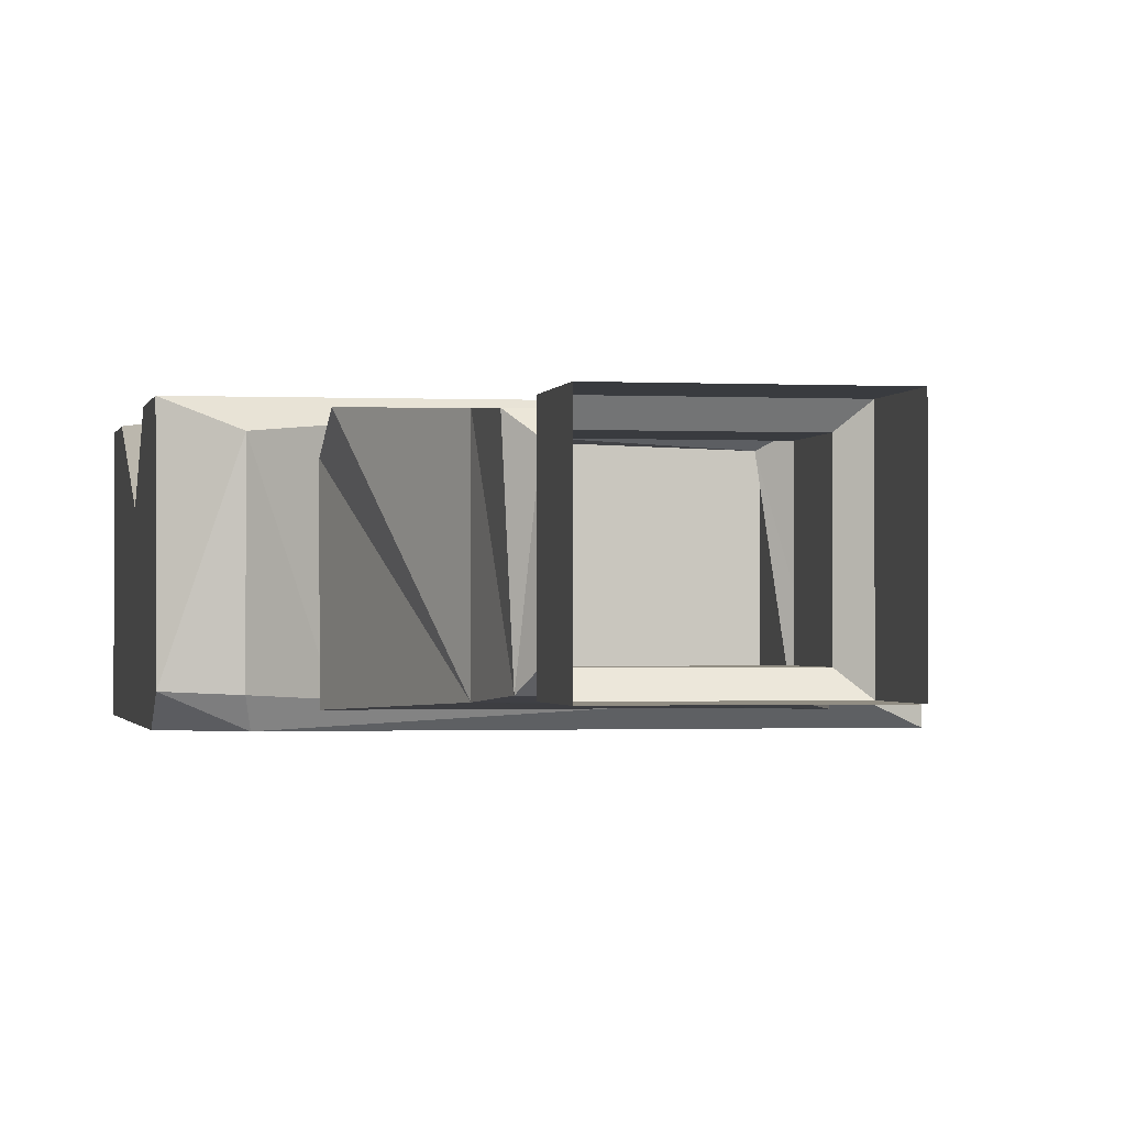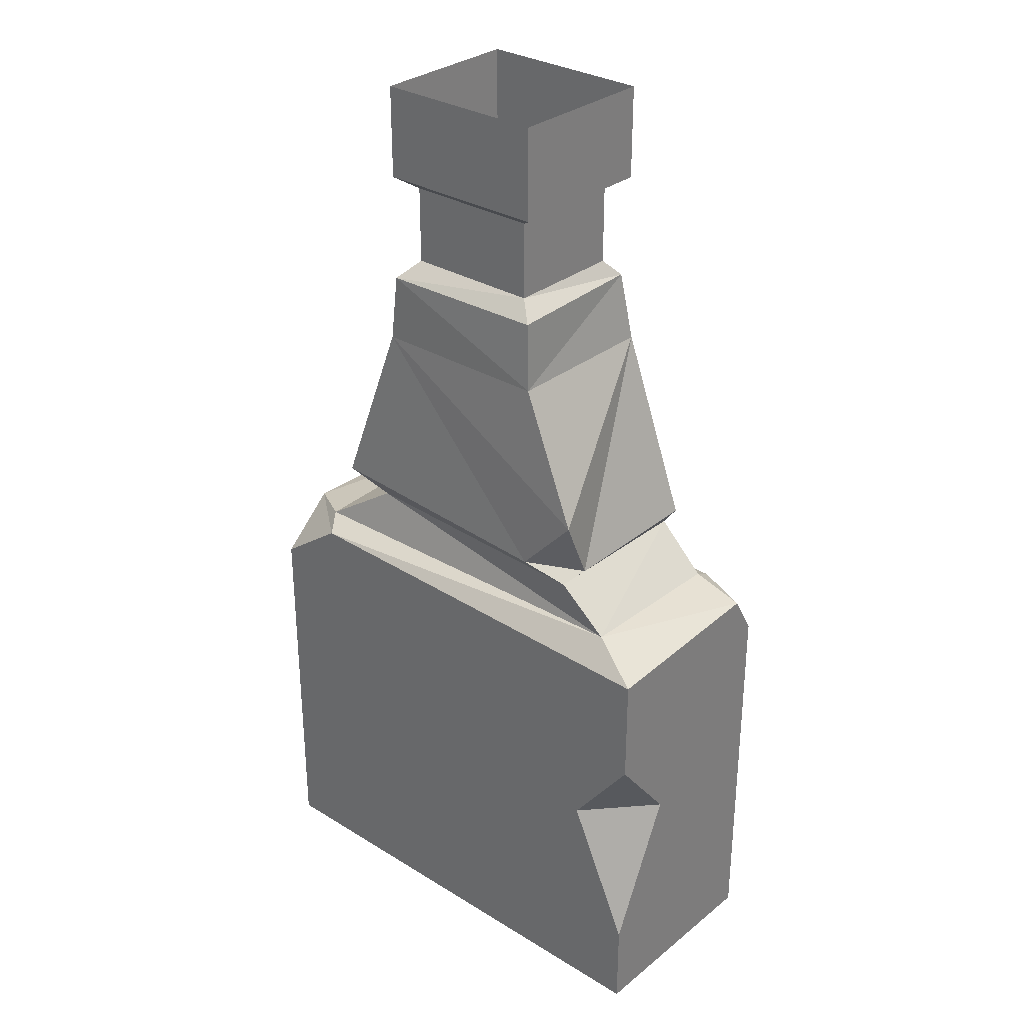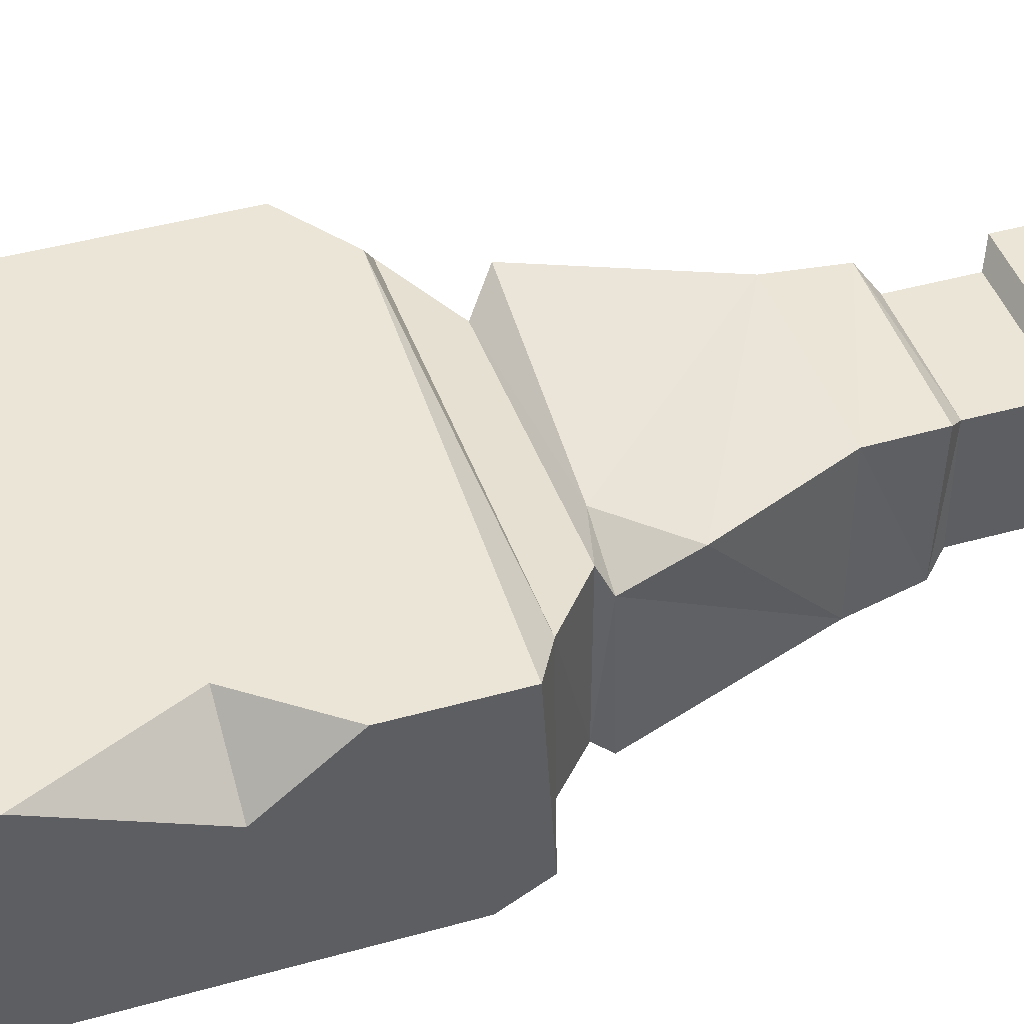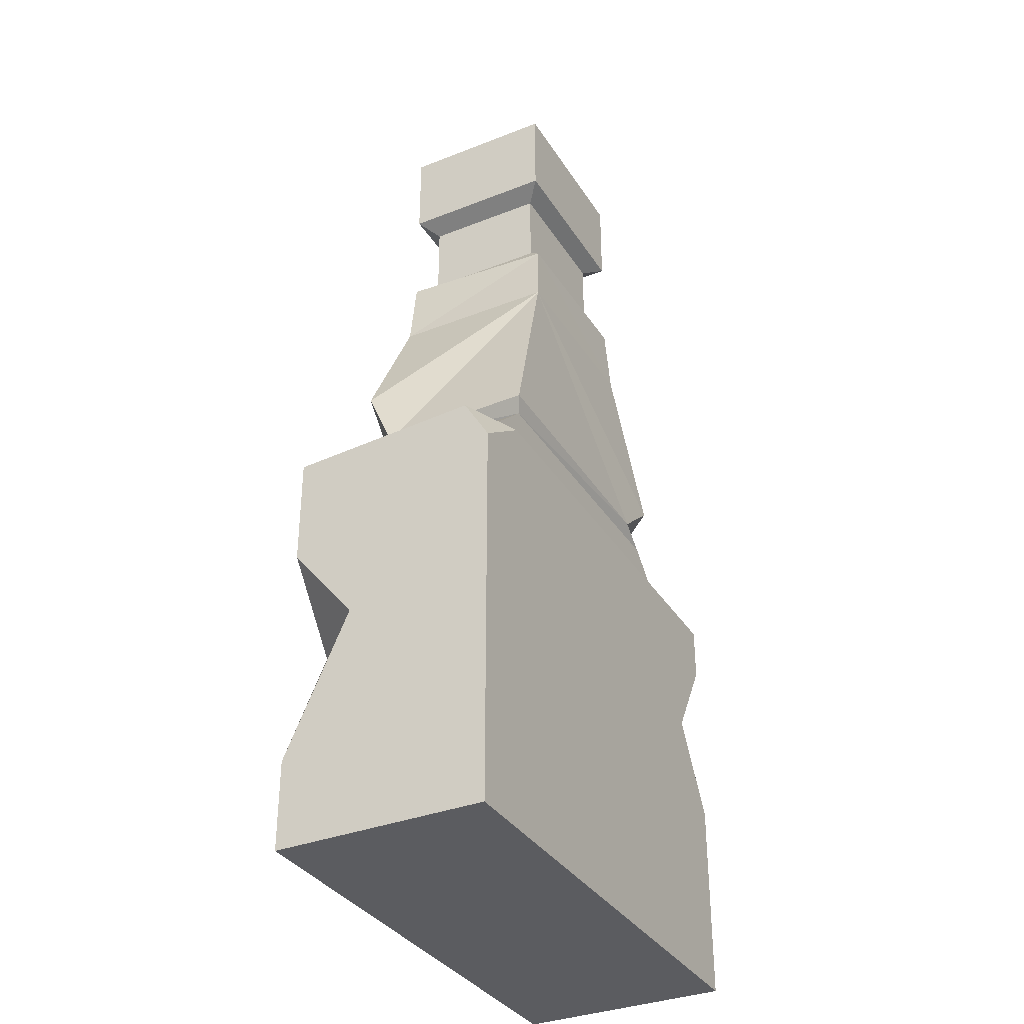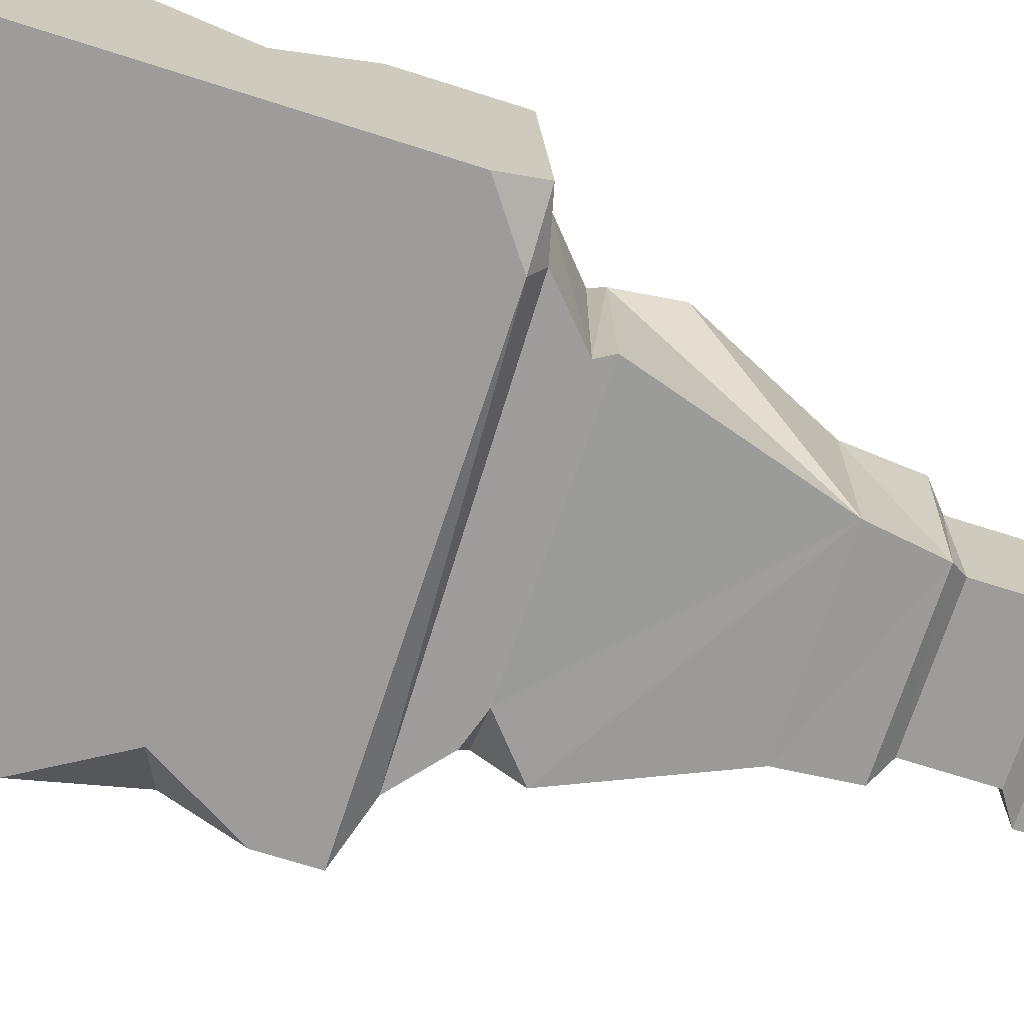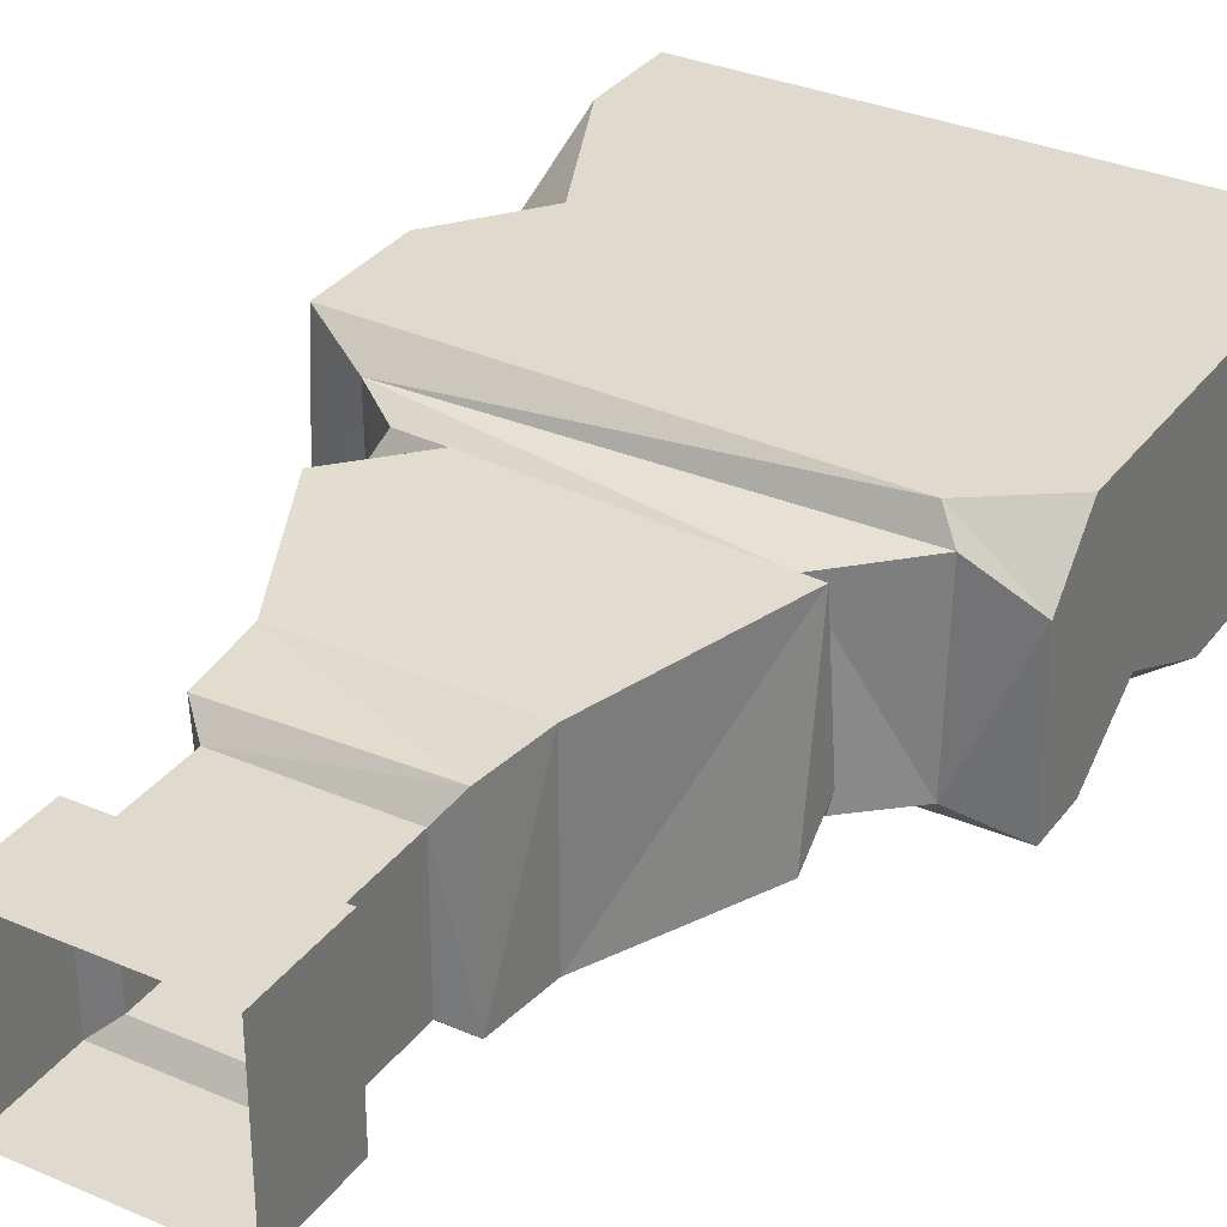
<metadata>
{"format":"obj","ext":"obj","renderer":"f3d","projection":"perspective","resolution":1024,"background":"white","views":[{"elev":-1.1,"azim":169.0,"up":"+Z"},{"elev":30.8,"azim":41.4,"up":"+Y"},{"elev":44.4,"azim":71.9,"up":"+Z"},{"elev":-34.5,"azim":117.9,"up":"+Y"},{"elev":-70.1,"azim":72.3,"up":"+Z"},{"elev":32.8,"azim":-149.2,"up":"+Z"}]}
</metadata>
<code>
v -119.1 0 50.5
v 119.1 0 50.5
v -42.55 460.4 37.34
v 42.55 460.4 37.34
v -42.55 460.4 -37.34
v 42.55 460.4 -37.34
v -119.1 0 -50.5
v 119.1 0 -50.5
v -42.55 415.9 37.34
v 42.55 415.9 37.34
v 42.55 415.9 -37.34
v -42.55 415.9 -37.34
v -33.25 410.2 29.18
v 33.25 410.2 29.18
v 33.25 410.2 -29.18
v -33.25 410.2 -29.18
v -33.25 372.8 29.18
v 33.25 372.8 29.18
v 33.25 372.8 -29.18
v -33.25 372.8 -29.18
v -40.75 364.8 39.16
v 42.55 364.8 37.34
v 38.96 364.8 -36.83
v -42.55 364.8 -37.34
v -44.77 331.8 39.29
v 44.77 331.8 39.29
v 44.77 331.8 -39.29
v -44.77 331.8 -39.29
v -74.29 247.4 43.3
v 46.56 239.3 43.3
v 74.29 241 -43.3
v -74.29 239.3 -26.57
v -58.06 234 33.84
v 69.25 234 40.36
v 69.25 234 -40.36
v -69.25 234.1 -40.37
v -93.06 211.3 39.46
v 93.06 213.2 39.46
v 93.06 212.2 -39.46
v -93.06 214.6 -39.46
v -85.27 205.8 50.5
v 119.1 200.3 50.5
v 90.78 205.8 -50.5
v -119.1 204.4 -50.5
v 74.29 268.8 43.3
v 74.29 239.3 30.24
v -119.1 181.8 50.5
v -119.1 205.8 23.52
v 119.1 205.8 -38.41
v 119.1 185.4 -50.5
v -74.29 259.1 -43.3
v -50.87 239.3 -43.3
v 119.1 42.24 50.5
v 119.1 148.5 50.5
v 88.93 109.1 50.5
v 119.1 110.5 19.58
v -119.1 178.7 -50.5
v -119.1 95.58 -50.5
v -94.39 137.2 -50.5
v -119.1 145.1 -27.25
v -0.1216 460.4 37.34
f 9 10 3
f 3 10 61
f 10 4 61
f 5 6 12
f 12 6 11
f 7 8 1
f 1 8 2
f 10 11 4
f 4 11 6
f 12 9 5
f 5 9 3
f 13 14 9
f 9 14 10
f 14 15 10
f 10 15 11
f 12 11 16
f 16 11 15
f 16 13 12
f 12 13 9
f 17 18 13
f 13 18 14
f 18 19 14
f 14 19 15
f 16 15 20
f 20 15 19
f 20 17 16
f 16 17 13
f 22 18 21
f 21 18 17
f 22 23 18
f 18 23 19
f 19 23 20
f 20 23 24
f 21 17 24
f 24 17 20
f 25 26 21
f 21 26 22
f 27 23 26
f 26 23 22
f 24 23 28
f 28 23 27
f 28 25 24
f 24 25 21
f 29 30 25
f 30 45 25
f 45 26 25
f 31 27 46
f 46 27 45
f 45 27 26
f 51 52 32
f 34 30 33
f 33 30 29
f 34 35 46
f 46 35 31
f 32 52 36
f 37 38 33
f 33 38 34
f 39 35 38
f 38 35 34
f 36 35 40
f 40 35 39
f 37 33 40
f 40 33 36
f 37 41 38
f 38 41 42
f 39 49 43
f 44 48 40
f 40 48 37
f 47 1 55
f 55 1 53
f 1 2 53
f 49 50 43
f 47 60 1
f 60 58 1
f 7 1 58
f 30 46 45
f 34 46 30
f 48 47 41
f 37 48 41
f 42 49 38
f 38 49 39
f 50 56 8
f 56 53 8
f 2 8 53
f 50 8 59
f 59 8 58
f 8 7 58
f 39 43 40
f 40 43 44
f 31 52 27
f 52 51 27
f 28 27 51
f 36 52 35
f 35 52 31
f 36 33 32
f 32 33 29
f 25 28 29
f 28 51 29
f 51 32 29
f 54 55 56
f 57 59 60
f 56 55 53
f 60 59 58
f 47 55 41
f 42 41 54
f 55 54 41
f 47 48 60
f 60 48 57
f 48 44 57
f 50 59 43
f 44 43 57
f 43 59 57
f 56 50 54
f 54 50 42
f 50 49 42

</code>
